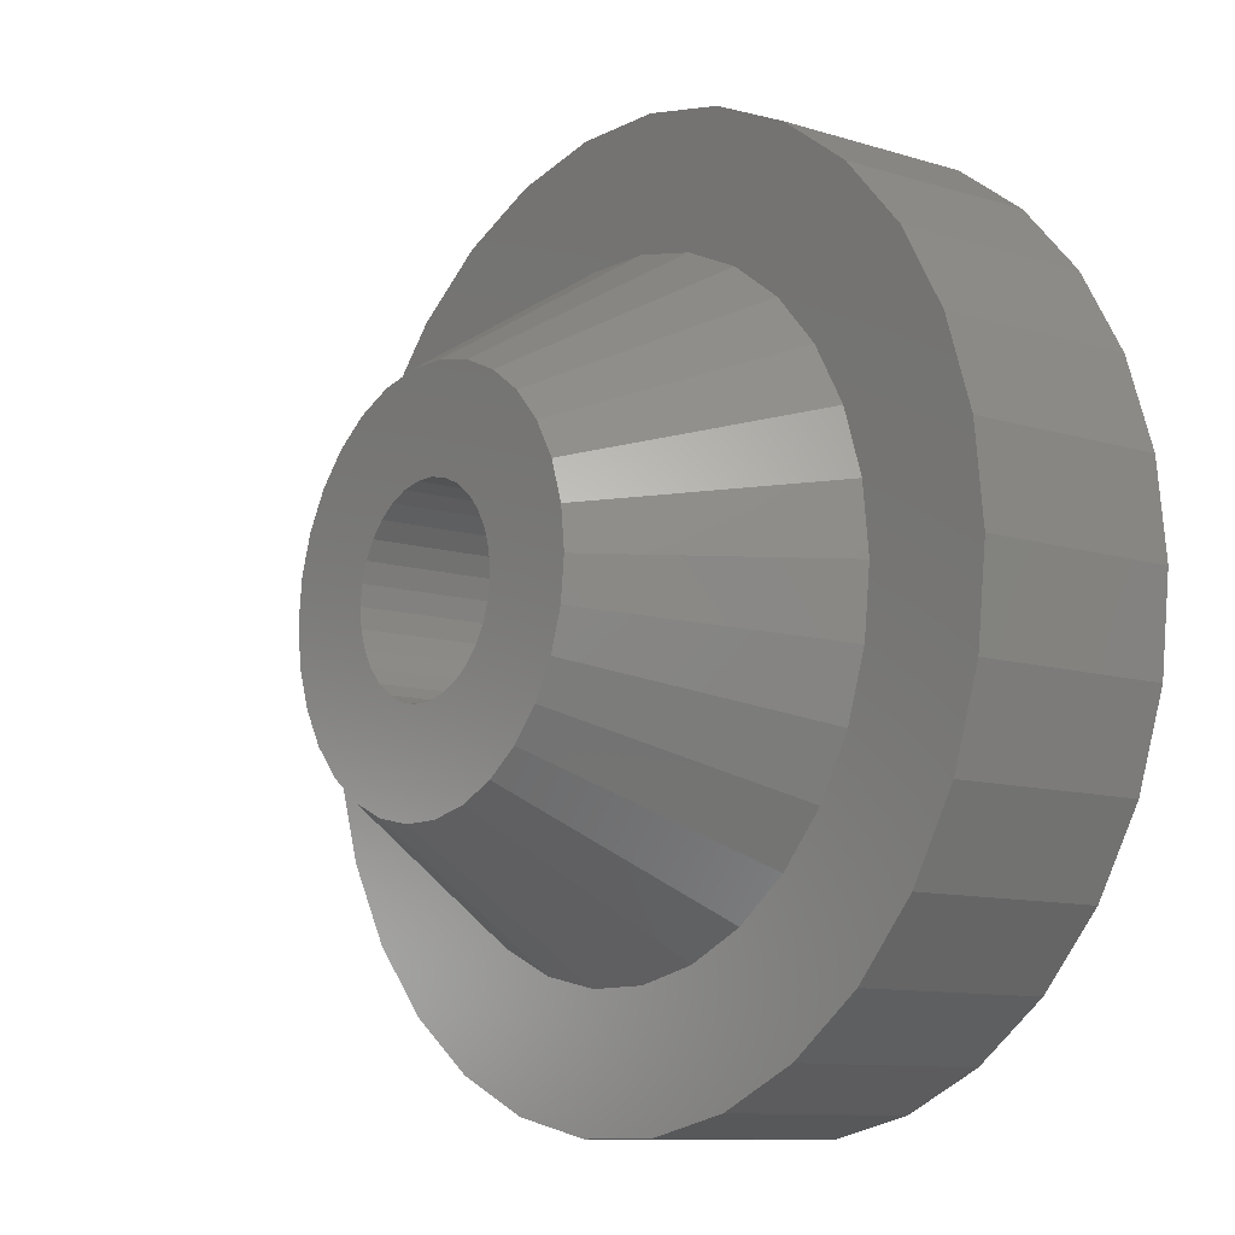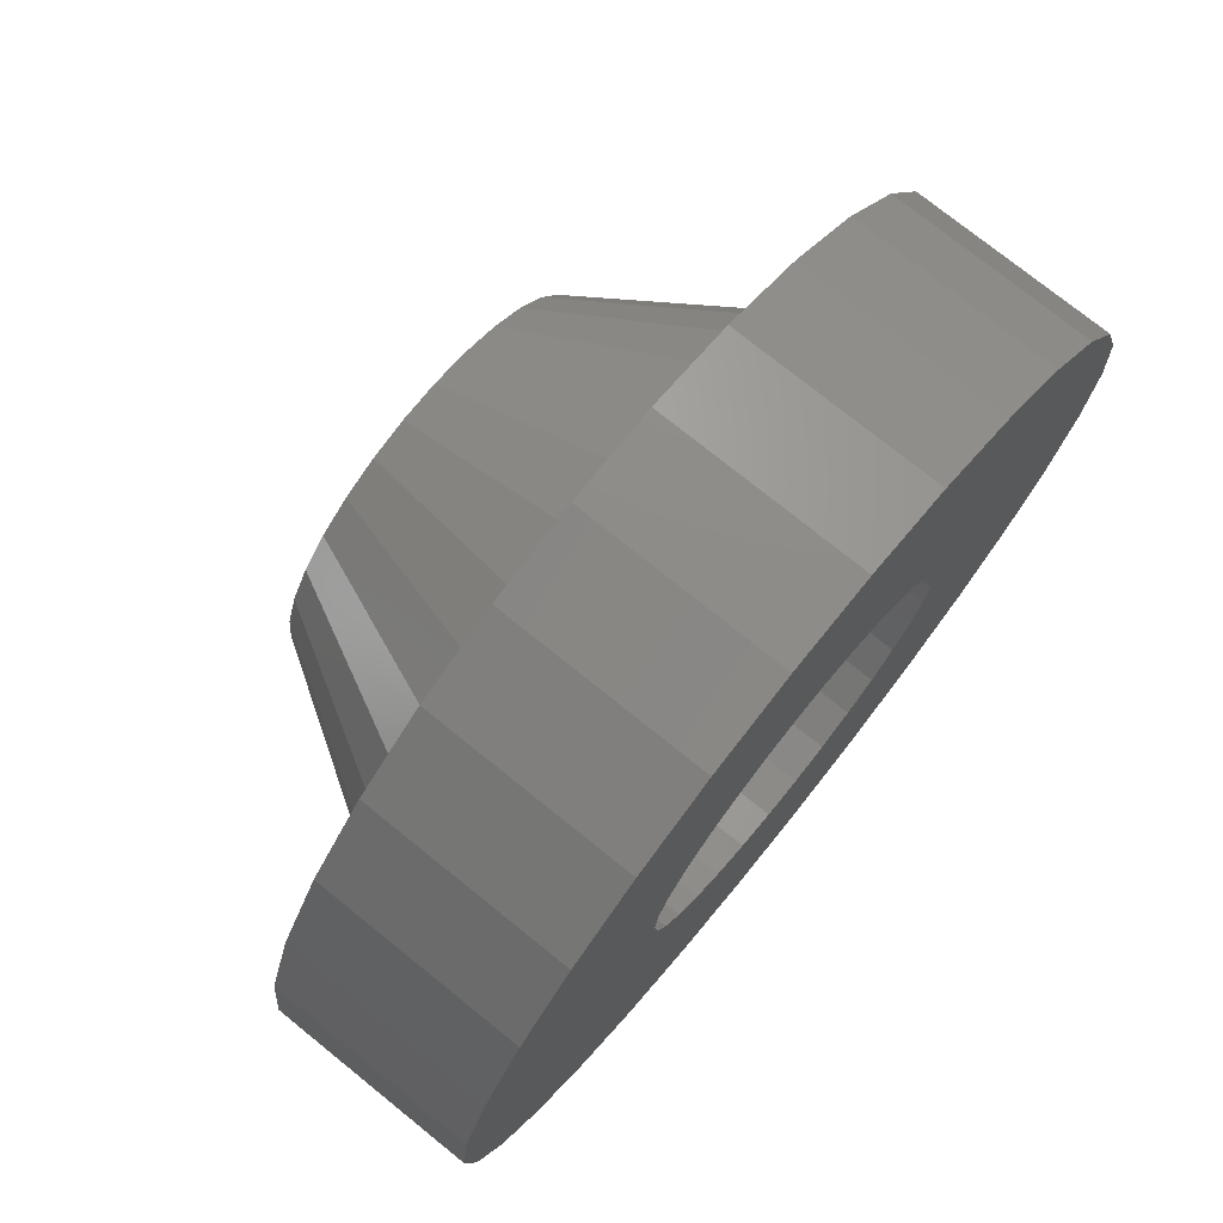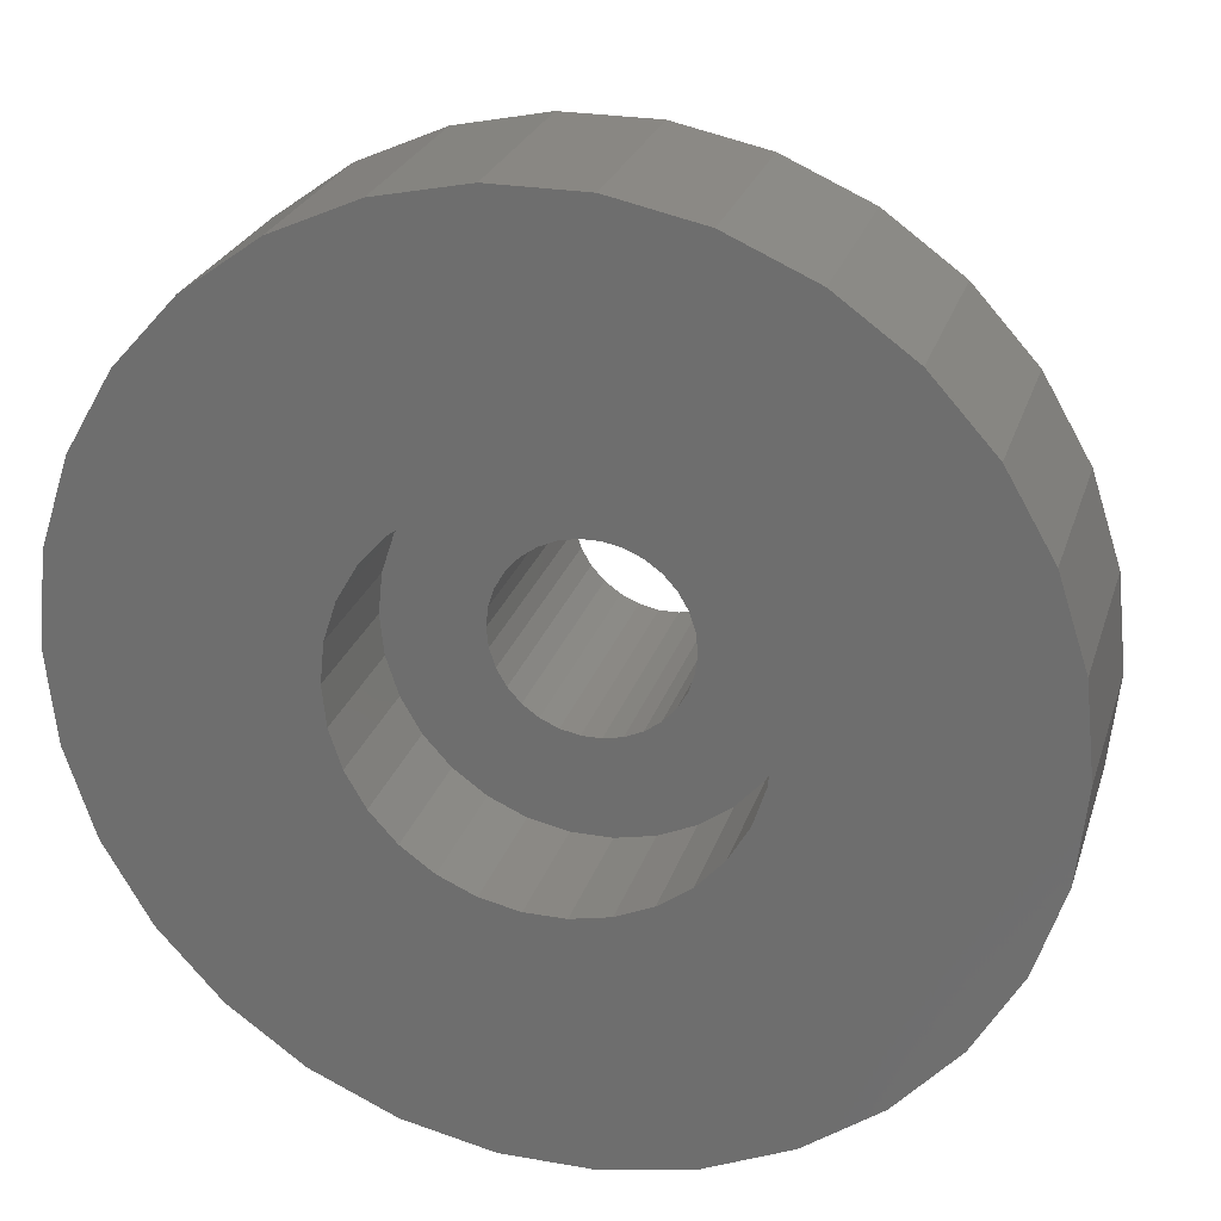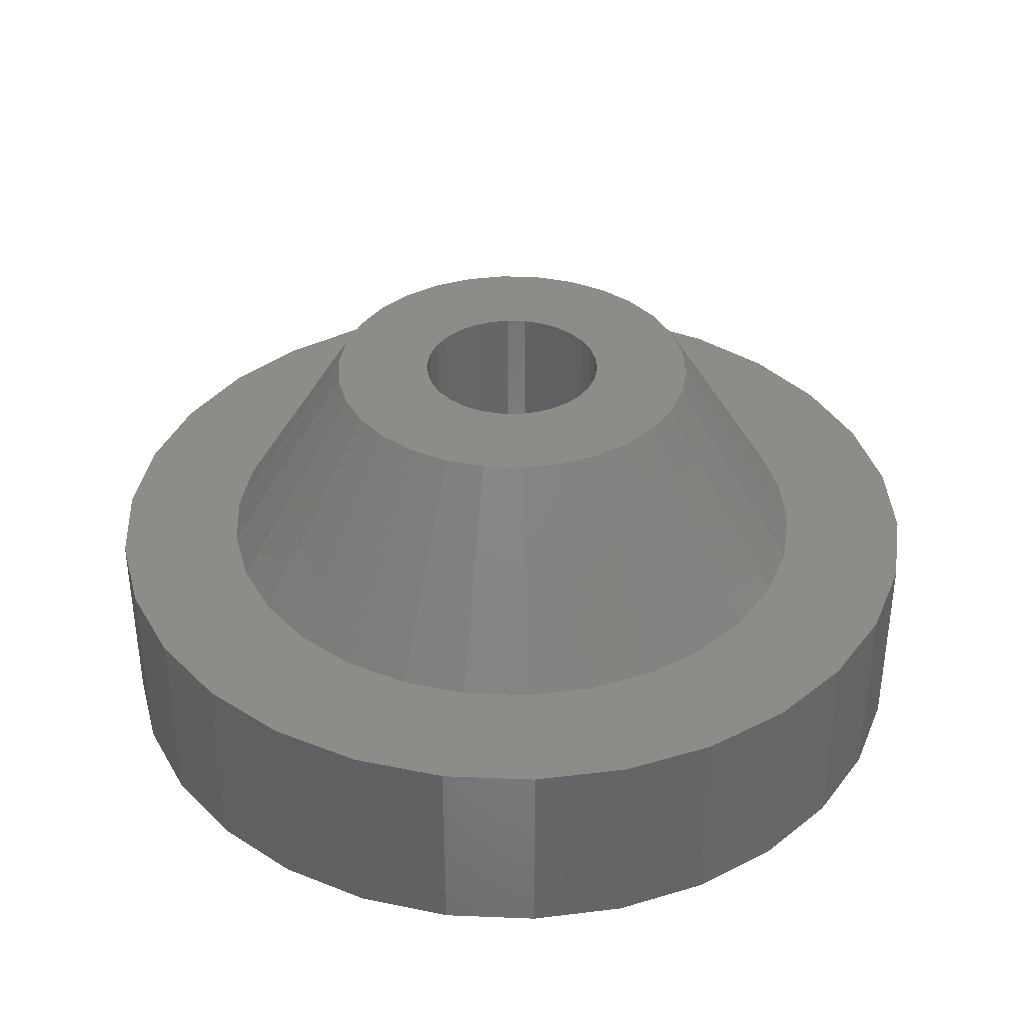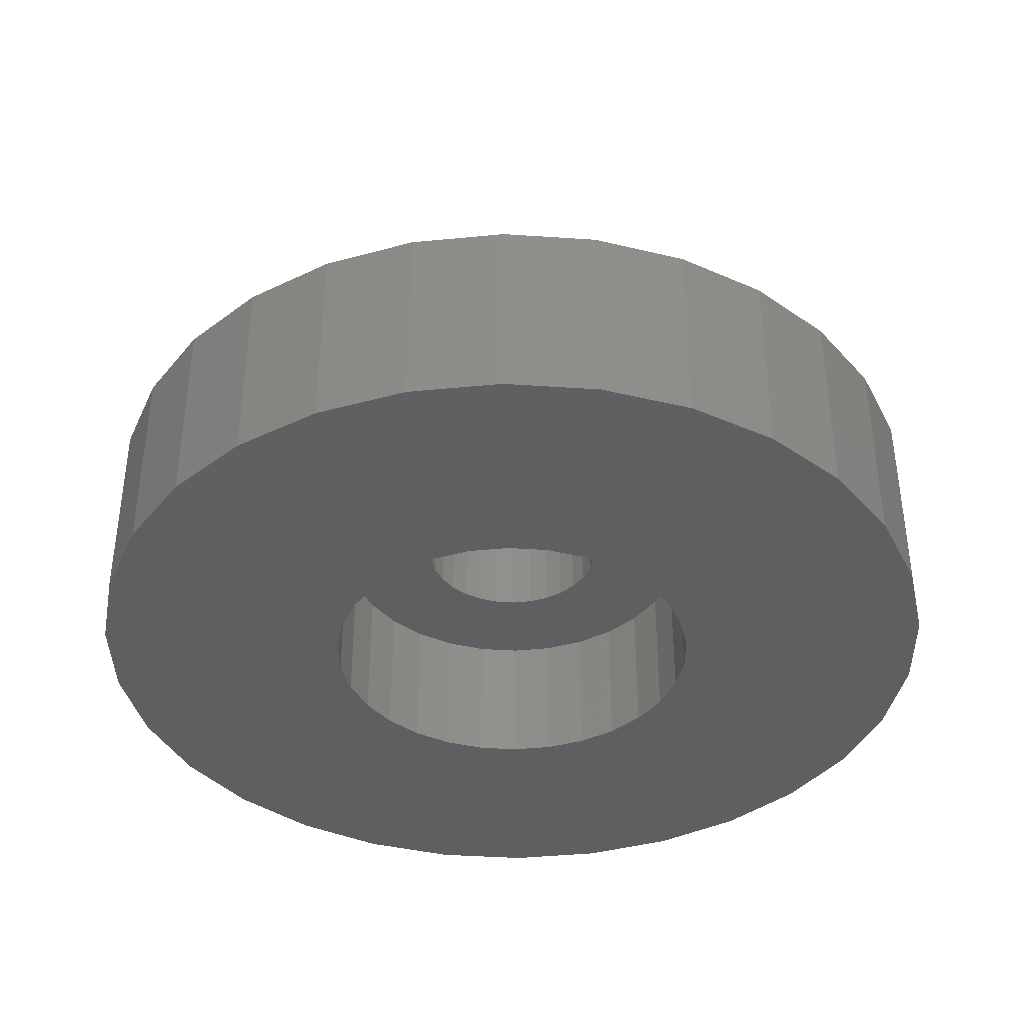
<metadata>
{"format":"stl","ext":"stl","renderer":"f3d","projection":"perspective","resolution":1024,"background":"white","views":[{"elev":-10.4,"azim":52.0,"up":"+Y"},{"elev":75.1,"azim":128.9,"up":"+Y"},{"elev":25.5,"azim":-164.2,"up":"+Y"},{"elev":37.0,"azim":75.0,"up":"+Z"},{"elev":-38.8,"azim":55.1,"up":"+Z"}]}
</metadata>
<code>
# stl→obj: 268 verts, 536 faces
v 7.755 1.144 5
v 4.75 0 10
v 7.875 0 5
v 7.194 3.203 5
v 4.339 1.932 10
v 7.549 2.11 5
v 1.948 -7.593 5
v 0.4965 -4.724 10
v 0.8232 -7.832 5
v -0.8232 7.832 5
v -1.948 7.593 5
v -0.4965 4.724 10
v 5.602 5.483 5
v 3.843 2.792 10
v 6.371 4.629 5
v 6.946 -3.633 5
v 3.843 -2.792 10
v 6.371 -4.629 5
v -5.602 5.483 5
v -6.371 4.629 5
v -3.843 2.792 10
v -3.938 6.82 5
v -4.868 6.144 5
v -2.375 4.114 10
v -7.194 3.203 5
v -6.946 3.633 5
v -4.339 1.932 10
v 2.325 0 10
v 4.646 0.9876 10
v 2.274 0.4834 10
v 4.646 -0.9876 10
v 2.124 0.9457 10
v 2.274 -0.4834 10
v 1.881 1.367 10
v 3.178 3.53 10
v 4.339 -1.932 10
v 1.556 1.728 10
v 2.375 4.114 10
v 2.124 -0.9457 10
v 1.163 2.014 10
v 1.468 4.518 10
v 0.7185 2.211 10
v 0.4965 4.724 10
v 0.243 2.312 10
v -0.243 2.312 10
v -0.7185 2.211 10
v -1.468 4.518 10
v -1.163 2.014 10
v -1.556 1.728 10
v -3.178 3.53 10
v -1.881 1.367 10
v -2.124 0.9457 10
v 1.881 -1.367 10
v 3.178 -3.53 10
v 1.556 -1.728 10
v 2.375 -4.114 10
v 1.163 -2.014 10
v 1.468 -4.518 10
v 0.7185 -2.211 10
v 0.243 -2.312 10
v -0.243 -2.312 10
v -0.4965 -4.724 10
v -0.7185 -2.211 10
v -1.468 -4.518 10
v -1.163 -2.014 10
v -2.375 -4.114 10
v -1.556 -1.728 10
v -3.178 -3.53 10
v -1.881 -1.367 10
v -3.843 -2.792 10
v -2.124 -0.9457 10
v -4.339 -1.932 10
v -2.274 -0.4834 10
v -4.646 -0.9876 10
v -2.325 0 10
v -2.274 0.4834 10
v -4.646 0.9876 10
v -4.75 0 10
v -6.946 -3.633 5
v -6.371 -4.629 5
v 4.868 -6.144 5
v 5.269 -5.852 5
v 6.946 3.633 5
v 2.434 7.49 5
v 3.484 7.022 5
v 5.602 -5.483 5
v 7.755 -1.144 5
v -2.434 7.49 5
v -3.484 7.022 5
v -7.194 -3.203 5
v -7.755 1.144 5
v -7.875 0 5
v 7.703 1.637 5
v 4.868 6.144 5
v 5.269 5.852 5
v 0.8232 7.832 5
v 1.948 7.593 5
v 7.194 -3.203 5
v -5.269 5.852 5
v 4.75 0 0
v 11 0 0
v 10.76 -2.287 0
v 4.646 -0.9876 0
v 10.05 -4.474 0
v 10.76 2.287 0
v 4.339 -1.932 0
v 8.899 -6.466 0
v 4.646 0.9876 0
v 3.843 -2.792 0
v 7.36 -8.175 0
v 10.05 4.474 0
v 3.178 -3.53 0
v 5.5 -9.526 0
v 4.339 1.932 0
v 8.899 6.466 0
v 2.375 -4.114 0
v 3.399 -10.46 0
v 1.468 -4.518 0
v 1.15 -10.94 0
v 0.4965 -4.724 0
v -0.4965 -4.724 0
v -1.15 -10.94 0
v -1.468 -4.518 0
v -3.399 -10.46 0
v -2.375 -4.114 0
v -5.5 -9.526 0
v -3.178 -3.53 0
v -7.36 -8.175 0
v -3.843 -2.792 0
v -8.899 -6.466 0
v -4.339 -1.932 0
v 3.843 2.792 0
v 7.36 8.175 0
v 3.178 3.53 0
v 5.5 9.526 0
v 2.375 4.114 0
v 3.399 10.46 0
v 1.468 4.518 0
v 1.15 10.94 0
v 0.4965 4.724 0
v -0.4965 4.724 0
v -1.15 10.94 0
v -1.468 4.518 0
v -3.399 10.46 0
v -2.375 4.114 0
v -5.5 9.526 0
v -3.178 3.53 0
v -7.36 8.175 0
v -3.843 2.792 0
v -8.899 6.466 0
v -4.339 1.932 0
v -10.05 4.474 0
v -4.646 0.9876 0
v -10.76 2.287 0
v -4.75 0 0
v -10.05 -4.474 0
v -4.646 -0.9876 0
v -10.76 -2.287 0
v -11 0 0
v -7.549 -2.11 5
v -7.549 2.11 5
v -4.868 -6.144 5
v -3.938 -6.82 5
v -1.948 -7.593 5
v -0.8232 -7.832 5
v 3.484 -7.022 5
v 2.434 -7.49 5
v 3.938 6.82 5
v 3.938 -6.82 5
v 7.549 -2.11 5
v 7.703 -1.637 5
v -5.602 -5.483 5
v -7.703 -1.637 5
v -7.755 -1.144 5
v -7.703 1.637 5
v -3.484 -7.022 5
v -5.269 -5.852 5
v -2.434 -7.49 5
v 11 0 5
v 10.76 2.287 5
v -10.76 2.287 5
v -11 0 5
v -1.15 10.94 5
v 1.15 10.94 5
v 8.899 6.466 5
v 7.36 8.175 5
v 10.05 4.474 5
v -7.36 8.175 5
v -5.5 9.526 5
v -3.399 10.46 5
v 8.899 -6.466 5
v 10.05 -4.474 5
v 3.399 10.46 5
v 5.5 9.526 5
v -8.899 6.466 5
v -10.05 4.474 5
v 10.76 -2.287 5
v 7.36 -8.175 5
v 5.5 -9.526 5
v 3.399 -10.46 5
v 1.15 -10.94 5
v -1.15 -10.94 5
v -3.399 -10.46 5
v -5.5 -9.526 5
v -7.36 -8.175 5
v -8.899 -6.466 5
v -10.05 -4.474 5
v -10.76 -2.287 5
v 2.325 0 3.49
v 2.274 0.4834 3.49
v -2.274 0.4834 3.49
v -2.325 0 3.49
v -0.243 2.312 3.49
v 0.243 2.312 3.49
v 0.243 -2.312 3.49
v -0.243 -2.312 3.49
v 1.163 2.014 3.49
v 1.556 1.728 3.49
v -1.556 1.728 3.49
v -1.881 1.367 3.49
v -2.124 0.9457 3.49
v -1.163 2.014 3.49
v -0.7185 2.211 3.49
v 2.124 0.9457 3.49
v 1.881 1.367 3.49
v 0.7185 2.211 3.49
v 2.274 -0.4834 3.49
v 1.881 -1.367 3.49
v 2.124 -0.9457 3.49
v -2.124 -0.9457 3.49
v -1.881 -1.367 3.49
v -2.274 -0.4834 3.49
v 0.7185 -2.211 3.49
v 1.556 -1.728 3.49
v 1.163 -2.014 3.49
v -0.7185 -2.211 3.49
v -1.556 -1.728 3.49
v -1.163 -2.014 3.49
v 4.646 0.9876 3.49
v 4.75 0 3.49
v -4.75 0 3.49
v -4.646 0.9876 3.49
v 0.4965 4.724 3.49
v -0.4965 4.724 3.49
v -0.4965 -4.724 3.49
v 0.4965 -4.724 3.49
v 3.178 3.53 3.49
v 3.843 2.792 3.49
v -3.843 2.792 3.49
v -3.178 3.53 3.49
v -4.339 1.932 3.49
v -1.468 4.518 3.49
v -2.375 4.114 3.49
v 4.646 -0.9876 3.49
v 4.339 -1.932 3.49
v 4.339 1.932 3.49
v 2.375 4.114 3.49
v 1.468 4.518 3.49
v 3.843 -2.792 3.49
v 3.178 -3.53 3.49
v 2.375 -4.114 3.49
v 1.468 -4.518 3.49
v -1.468 -4.518 3.49
v -2.375 -4.114 3.49
v -3.178 -3.53 3.49
v -3.843 -2.792 3.49
v -4.339 -1.932 3.49
v -4.646 -0.9876 3.49
f 1 2 3
f 4 5 6
f 7 8 9
f 10 11 12
f 13 14 15
f 16 17 18
f 19 20 21
f 22 23 24
f 25 21 26
f 21 25 27
f 28 2 29
f 30 29 5
f 2 28 31
f 32 5 14
f 33 31 28
f 34 14 35
f 31 33 36
f 37 35 38
f 39 36 33
f 36 39 17
f 29 30 28
f 5 32 30
f 14 34 32
f 35 37 34
f 40 38 41
f 38 40 37
f 41 42 40
f 43 42 41
f 43 44 42
f 43 45 44
f 12 45 43
f 12 46 45
f 47 46 12
f 46 47 48
f 24 48 47
f 48 24 49
f 50 49 24
f 49 50 51
f 51 21 52
f 21 51 50
f 53 17 39
f 17 53 54
f 55 54 53
f 54 55 56
f 57 56 55
f 56 57 58
f 59 58 57
f 59 8 58
f 60 8 59
f 61 8 60
f 61 62 8
f 63 62 61
f 64 63 65
f 63 64 62
f 66 65 67
f 68 67 69
f 70 69 71
f 72 71 73
f 65 66 64
f 74 73 75
f 27 52 21
f 52 27 76
f 67 68 66
f 77 76 27
f 69 70 68
f 76 77 75
f 71 72 70
f 78 75 77
f 73 74 72
f 75 78 74
f 70 79 80
f 81 54 56
f 54 81 82
f 14 4 83
f 4 14 5
f 84 41 85
f 18 17 86
f 3 2 87
f 20 26 21
f 88 89 47
f 90 70 72
f 70 90 79
f 91 92 78
f 5 93 6
f 93 5 29
f 15 14 83
f 94 35 95
f 35 94 38
f 96 43 97
f 17 98 36
f 98 17 16
f 97 41 84
f 41 97 43
f 96 12 43
f 12 96 10
f 89 24 47
f 24 89 22
f 23 50 24
f 50 23 99
f 19 50 99
f 50 19 21
f 100 101 102
f 103 102 104
f 101 100 105
f 106 104 107
f 108 105 100
f 109 107 110
f 105 108 111
f 112 110 113
f 114 111 108
f 111 114 115
f 102 103 100
f 104 106 103
f 107 109 106
f 116 113 117
f 110 112 109
f 113 116 112
f 117 118 116
f 119 118 117
f 119 120 118
f 119 121 120
f 122 121 119
f 122 123 121
f 124 123 122
f 123 124 125
f 126 125 124
f 125 126 127
f 128 127 126
f 127 128 129
f 129 130 131
f 130 129 128
f 132 115 114
f 115 132 133
f 134 133 132
f 133 134 135
f 136 135 134
f 135 136 137
f 138 137 136
f 138 139 137
f 140 139 138
f 141 139 140
f 141 142 139
f 143 142 141
f 144 143 145
f 146 145 147
f 143 144 142
f 148 147 149
f 150 149 151
f 152 151 153
f 145 146 144
f 154 153 155
f 156 131 130
f 131 156 157
f 147 148 146
f 158 157 156
f 149 150 148
f 157 158 155
f 151 152 150
f 159 155 158
f 153 154 152
f 155 159 154
f 72 160 90
f 25 161 27
f 66 162 163
f 62 164 165
f 166 58 167
f 29 1 93
f 1 29 2
f 85 38 168
f 38 85 41
f 168 38 94
f 35 13 95
f 13 35 14
f 166 56 58
f 56 166 169
f 81 56 169
f 170 36 98
f 36 171 31
f 171 36 170
f 11 47 12
f 47 11 88
f 70 80 172
f 173 72 74
f 72 173 160
f 78 92 174
f 175 27 161
f 27 175 77
f 91 77 175
f 77 91 78
f 7 58 8
f 58 7 167
f 165 8 62
f 8 165 9
f 176 66 163
f 66 176 64
f 54 86 17
f 86 54 82
f 31 87 2
f 87 31 171
f 174 74 78
f 74 174 173
f 172 68 70
f 68 172 177
f 162 68 177
f 68 162 66
f 64 176 178
f 164 64 178
f 64 164 62
f 179 105 180
f 105 179 101
f 159 181 154
f 181 159 182
f 139 183 184
f 183 139 142
f 185 133 186
f 133 185 115
f 180 111 187
f 111 180 105
f 146 188 189
f 188 146 148
f 142 190 183
f 190 142 144
f 191 104 192
f 104 191 107
f 187 115 185
f 115 187 111
f 135 193 194
f 193 135 137
f 137 184 193
f 184 137 139
f 133 194 186
f 194 133 135
f 152 195 150
f 195 152 196
f 150 188 148
f 188 150 195
f 154 196 152
f 196 154 181
f 1 179 180
f 6 180 187
f 179 1 3
f 83 187 185
f 87 179 3
f 171 197 87
f 179 87 197
f 180 93 1
f 180 6 93
f 13 185 186
f 187 4 6
f 187 83 4
f 185 15 83
f 185 13 15
f 94 186 194
f 186 95 13
f 186 94 95
f 194 168 94
f 194 85 168
f 193 85 194
f 193 84 85
f 193 97 84
f 184 97 193
f 184 96 97
f 184 10 96
f 183 10 184
f 183 11 10
f 190 11 183
f 11 190 88
f 190 89 88
f 189 89 190
f 89 189 22
f 22 189 23
f 188 23 189
f 23 188 99
f 99 188 19
f 195 19 188
f 19 195 20
f 20 195 26
f 196 26 195
f 26 196 25
f 25 196 161
f 181 161 196
f 161 181 175
f 170 197 171
f 197 170 192
f 98 192 170
f 16 192 98
f 192 16 191
f 18 191 16
f 86 191 18
f 191 86 198
f 82 198 86
f 81 198 82
f 198 81 199
f 169 199 81
f 166 199 169
f 166 200 199
f 167 200 166
f 7 200 167
f 7 201 200
f 9 201 7
f 165 201 9
f 165 202 201
f 164 202 165
f 203 164 178
f 164 203 202
f 176 203 178
f 204 176 163
f 204 163 162
f 205 162 177
f 176 204 203
f 205 177 172
f 206 172 80
f 206 80 79
f 207 79 90
f 162 205 204
f 207 90 160
f 208 160 173
f 208 173 174
f 182 174 92
f 175 181 91
f 172 206 205
f 182 91 181
f 79 207 206
f 91 182 92
f 160 208 207
f 174 182 208
f 144 189 190
f 189 144 146
f 124 202 203
f 202 124 122
f 119 200 201
f 200 119 117
f 113 198 199
f 198 113 110
f 198 107 191
f 107 198 110
f 192 102 197
f 102 192 104
f 197 101 179
f 101 197 102
f 130 207 156
f 207 130 206
f 158 182 159
f 182 158 208
f 156 208 158
f 208 156 207
f 117 199 200
f 199 117 113
f 122 201 202
f 201 122 119
f 128 204 205
f 204 128 126
f 128 206 130
f 206 128 205
f 126 203 204
f 203 126 124
f 209 30 210
f 30 209 28
f 75 211 76
f 211 75 212
f 213 44 45
f 44 213 214
f 215 61 60
f 61 215 216
f 217 37 40
f 37 217 218
f 51 219 49
f 219 51 220
f 52 220 51
f 220 52 221
f 222 46 48
f 46 222 223
f 224 34 225
f 34 224 32
f 210 32 224
f 32 210 30
f 225 37 218
f 37 225 34
f 214 42 44
f 42 214 226
f 226 40 42
f 40 226 217
f 76 221 52
f 221 76 211
f 219 48 49
f 48 219 222
f 223 45 46
f 45 223 213
f 227 28 209
f 28 227 33
f 228 39 229
f 39 228 53
f 69 230 71
f 230 69 231
f 73 212 75
f 212 73 232
f 233 60 59
f 60 233 215
f 234 57 55
f 57 234 235
f 229 33 227
f 33 229 39
f 216 63 61
f 63 216 236
f 67 231 69
f 231 67 237
f 71 232 73
f 232 71 230
f 235 59 57
f 59 235 233
f 234 53 228
f 53 234 55
f 238 67 65
f 67 238 237
f 236 65 63
f 65 236 238
f 100 239 108
f 239 100 240
f 241 153 242
f 153 241 155
f 141 243 244
f 243 141 140
f 120 245 246
f 245 120 121
f 132 247 134
f 247 132 248
f 249 147 250
f 147 249 149
f 251 149 249
f 149 251 151
f 145 252 253
f 252 145 143
f 106 254 103
f 254 106 255
f 114 248 132
f 248 114 256
f 108 256 114
f 256 108 239
f 138 257 258
f 257 138 136
f 140 258 243
f 258 140 138
f 136 247 257
f 247 136 134
f 242 151 251
f 151 242 153
f 209 240 254
f 227 254 255
f 240 209 239
f 229 255 259
f 210 239 209
f 228 259 260
f 239 210 256
f 234 260 261
f 224 256 210
f 256 224 248
f 254 227 209
f 255 229 227
f 259 228 229
f 260 234 228
f 235 261 262
f 261 235 234
f 262 233 235
f 246 233 262
f 246 215 233
f 246 216 215
f 245 216 246
f 245 236 216
f 263 236 245
f 236 263 238
f 264 238 263
f 238 264 237
f 265 237 264
f 237 265 231
f 231 266 230
f 266 231 265
f 225 248 224
f 248 225 247
f 218 247 225
f 247 218 257
f 217 257 218
f 257 217 258
f 226 258 217
f 226 243 258
f 214 243 226
f 213 243 214
f 213 244 243
f 223 244 213
f 252 223 222
f 223 252 244
f 253 222 219
f 250 219 220
f 249 220 221
f 251 221 211
f 222 253 252
f 242 211 212
f 267 230 266
f 230 267 232
f 219 250 253
f 268 232 267
f 220 249 250
f 232 268 212
f 221 251 249
f 241 212 268
f 211 242 251
f 212 241 242
f 147 253 250
f 253 147 145
f 143 244 252
f 244 143 141
f 103 240 100
f 240 103 254
f 118 246 262
f 246 118 120
f 109 255 106
f 255 109 259
f 266 131 267
f 131 266 129
f 112 261 260
f 261 112 116
f 116 262 261
f 262 116 118
f 121 263 245
f 263 121 123
f 265 129 266
f 129 265 127
f 267 157 268
f 157 267 131
f 268 155 241
f 155 268 157
f 112 259 109
f 259 112 260
f 123 264 263
f 264 123 125
f 125 265 264
f 265 125 127

</code>
